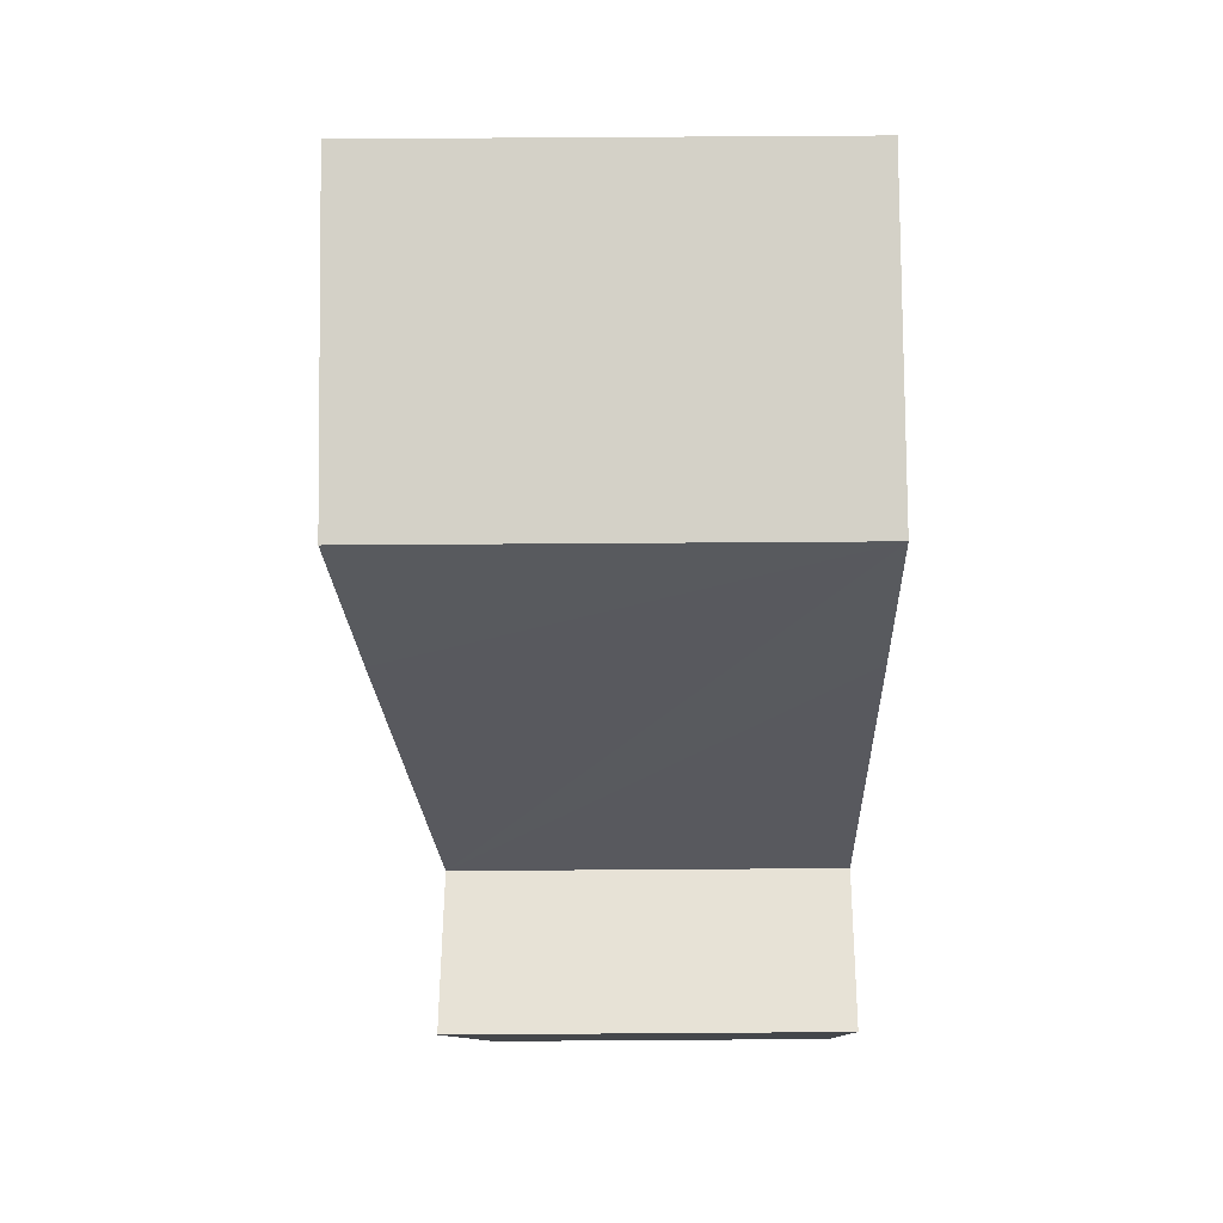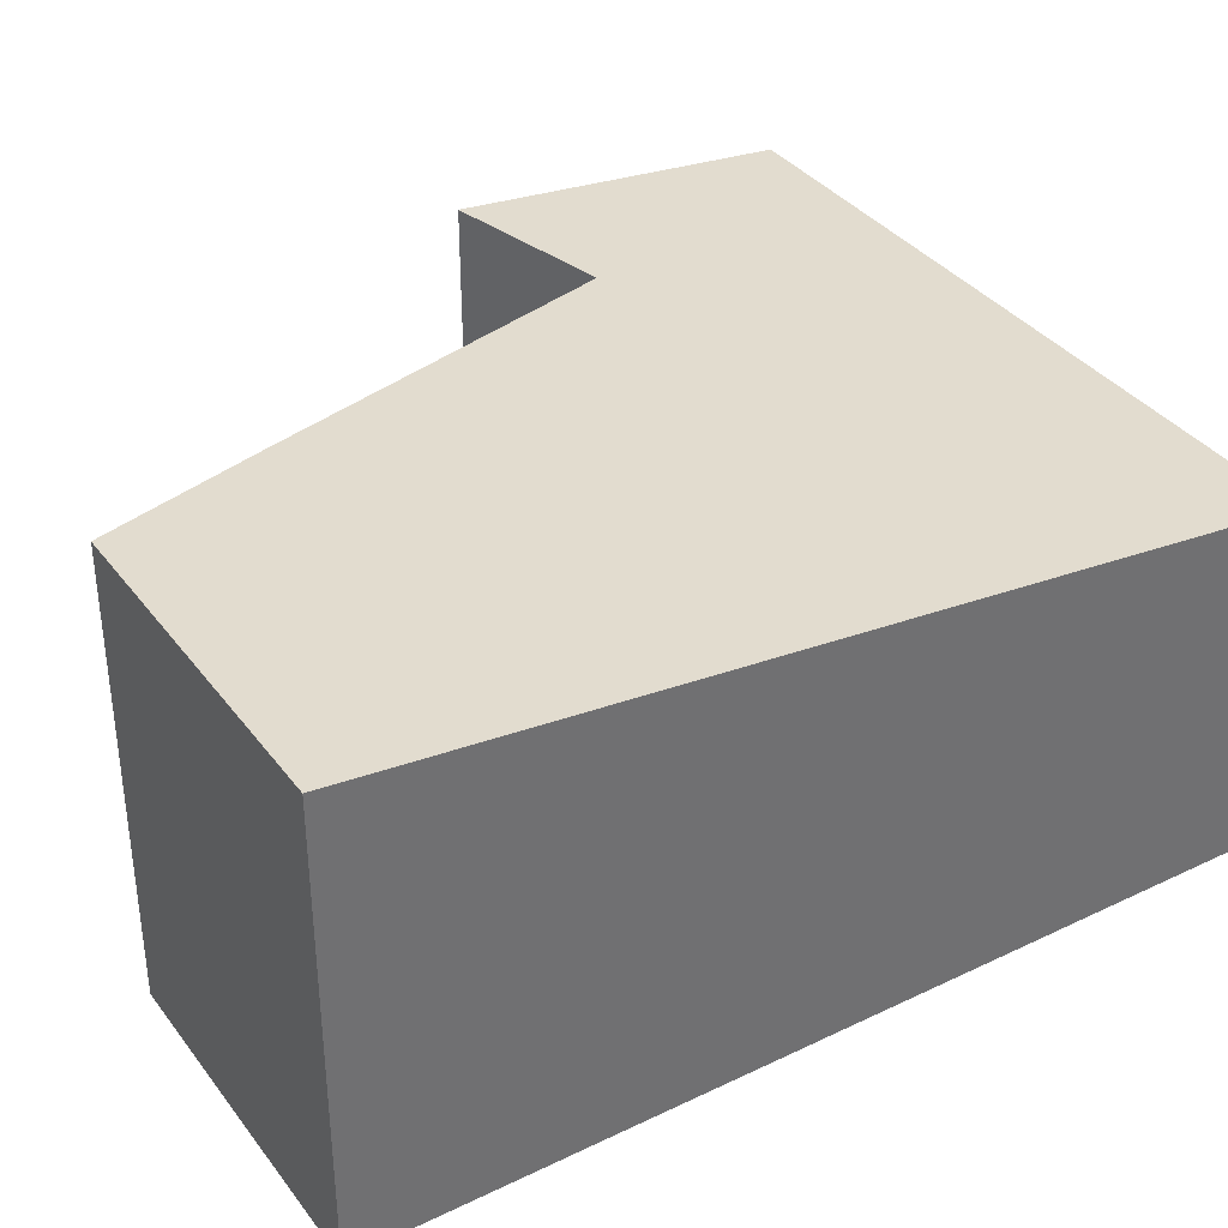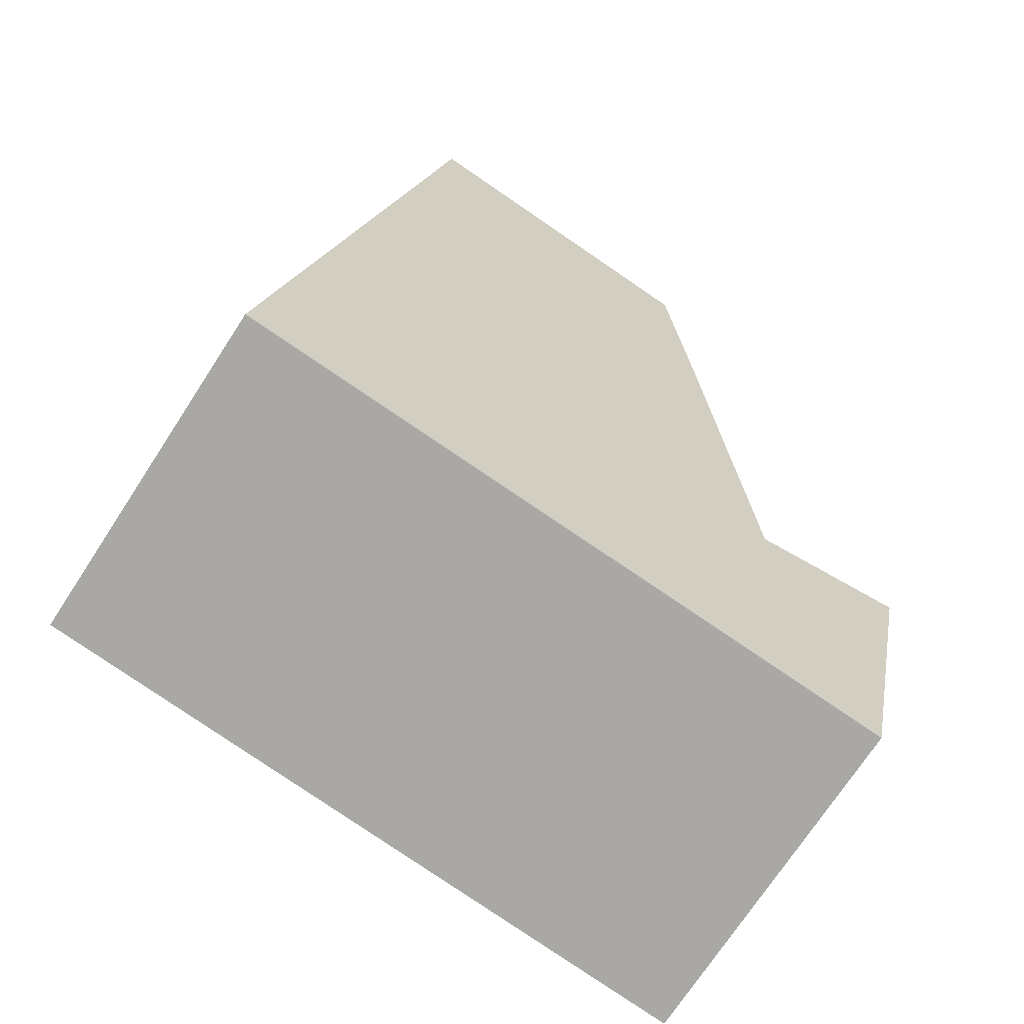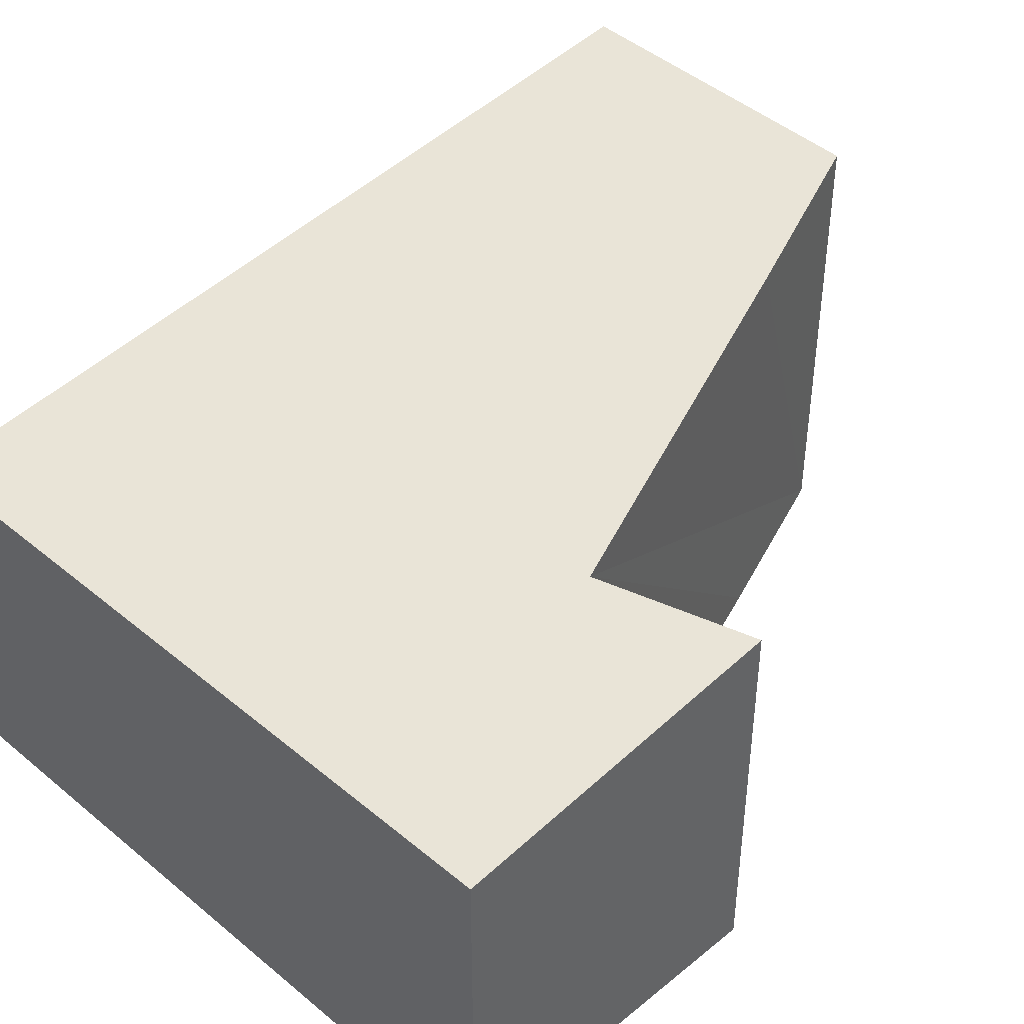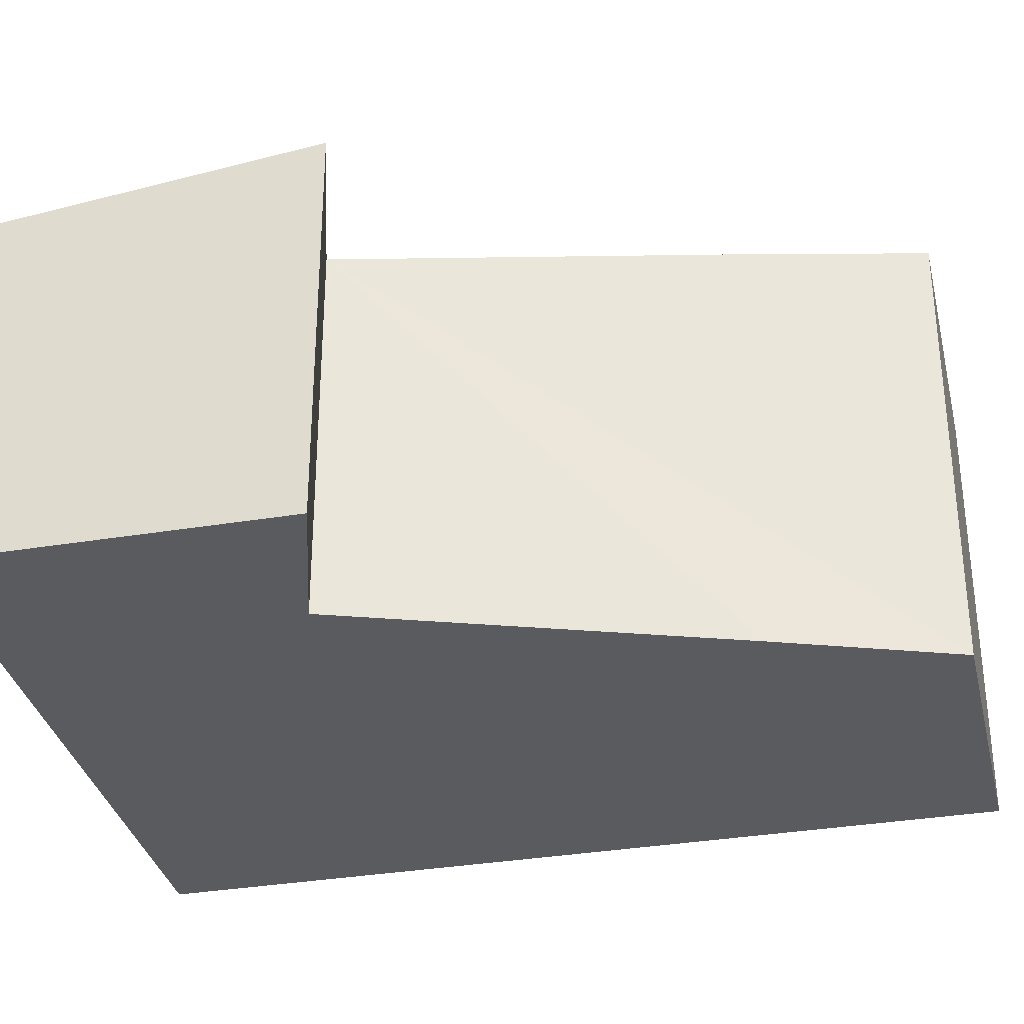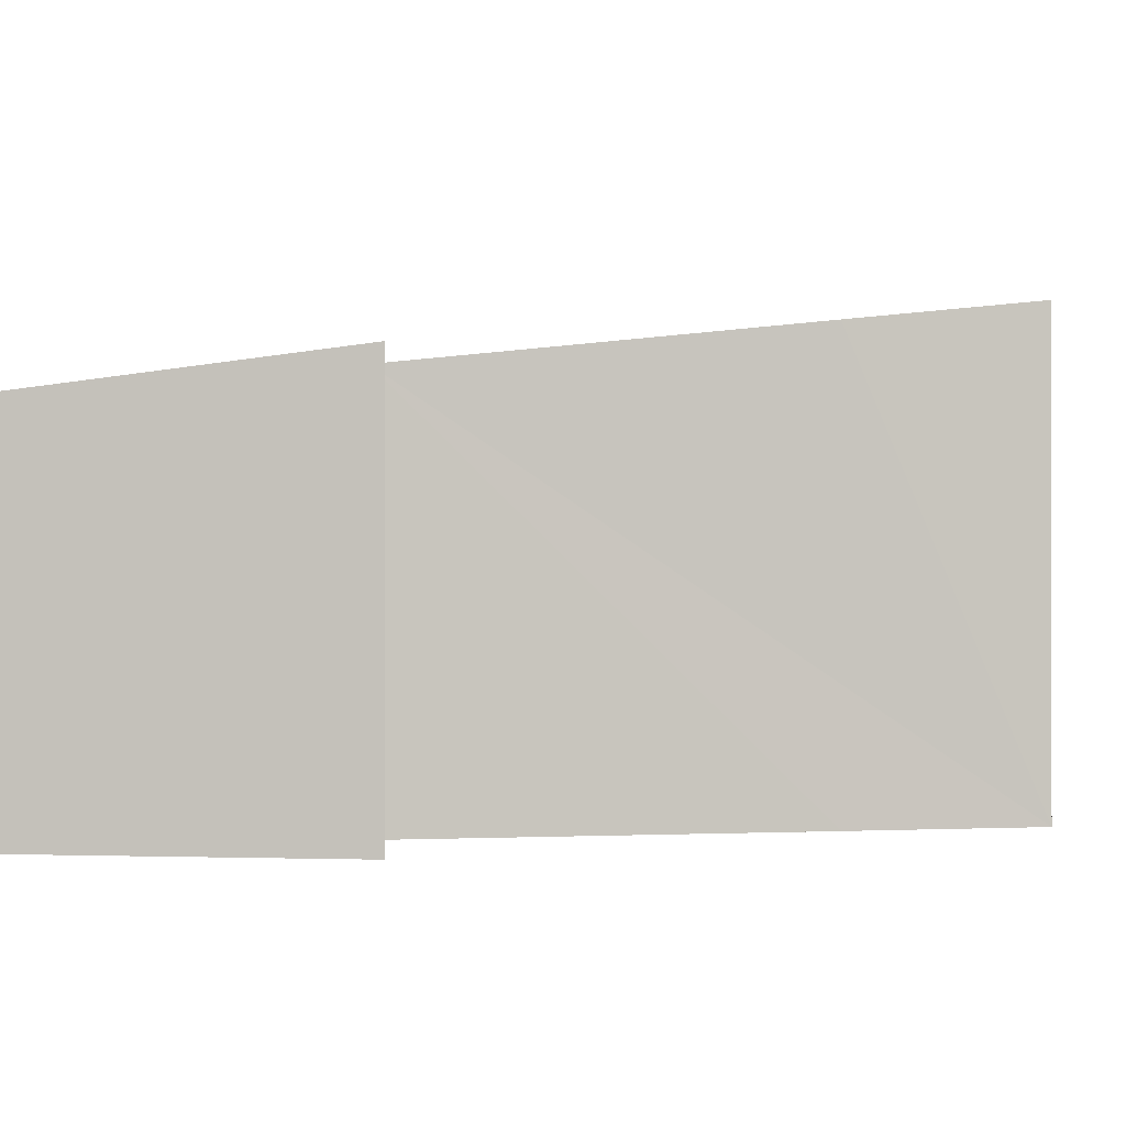
<metadata>
{"format":"obj","ext":"obj","renderer":"f3d","projection":"perspective","resolution":1024,"background":"white","views":[{"elev":71.6,"azim":-90.4,"up":"+Z"},{"elev":37.6,"azim":49.6,"up":"+Y"},{"elev":-72.5,"azim":146.9,"up":"+Z"},{"elev":43.1,"azim":-142.1,"up":"+Y"},{"elev":-32.4,"azim":-85.0,"up":"+Y"},{"elev":-0.5,"azim":-90.0,"up":"+Y"}]}
</metadata>
<code>
v  4.632 3.461 4.573
v  1.857 3.289 2.812
v  2.169 3.447 4.218
v  5.624 2.702 -1.929
v  1.226 2.951 -0.18
v  0.361 2.691 -2.525
v  0 2.985 1.828e-16
v  2.169 -2.583e-16 4.218
v  1.857 -1.722e-16 2.812
v  1.226 1.102e-17 -0.18
v  0 0 0
v  0.361 1.546e-16 -2.525
v  4.632 -2.8e-16 4.573
v  5.624 1.181e-16 -1.929
g defaultobject
f 1 2 3
f 2 1 4
f 2 4 5
f 5 4 6
f 6 7 5
f 2 8 3
f 8 2 5
f 8 5 9
f 9 5 10
f 6 11 7
f 11 6 12
f 3 13 1
f 13 3 8
f 11 5 7
f 5 11 10
f 13 4 1
f 4 13 14
f 14 6 4
f 6 14 12
f 8 14 13
f 14 8 9
f 14 9 10
f 14 10 12
f 12 10 11

</code>
